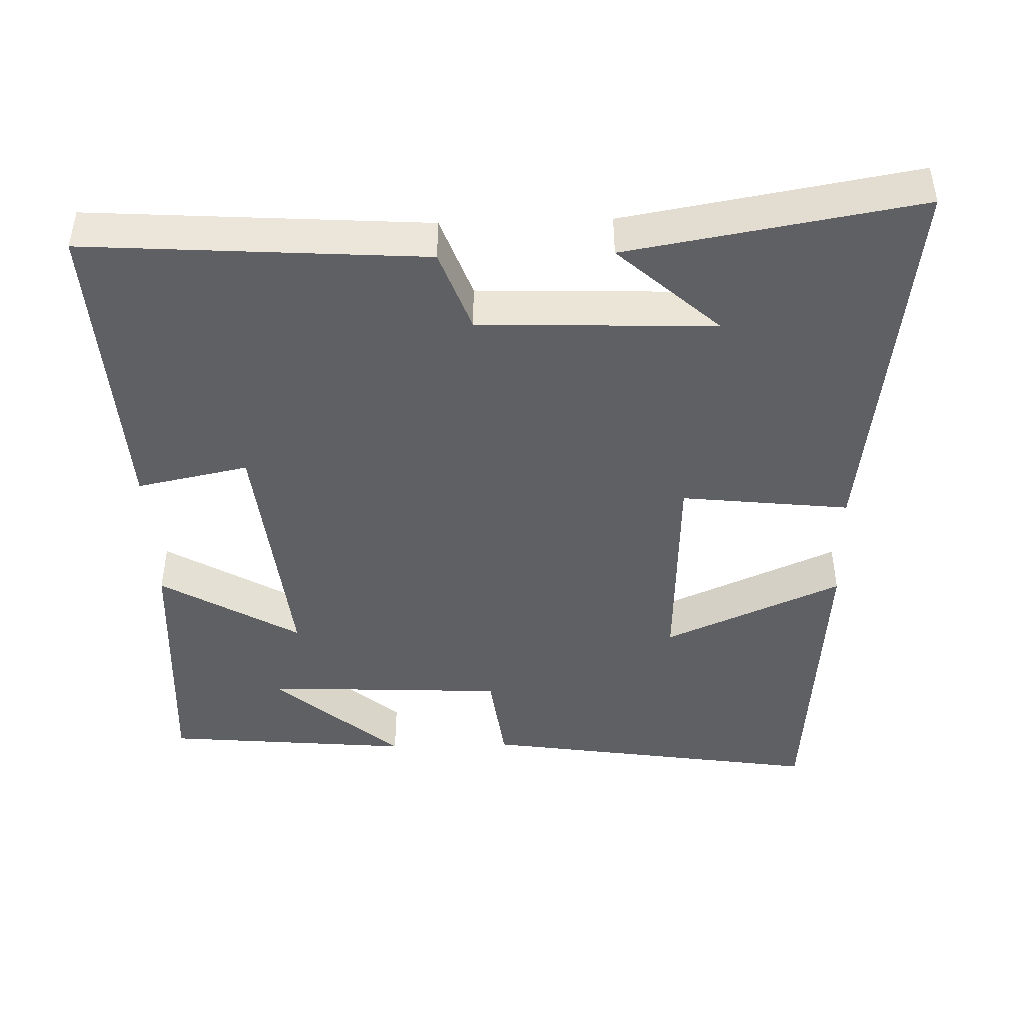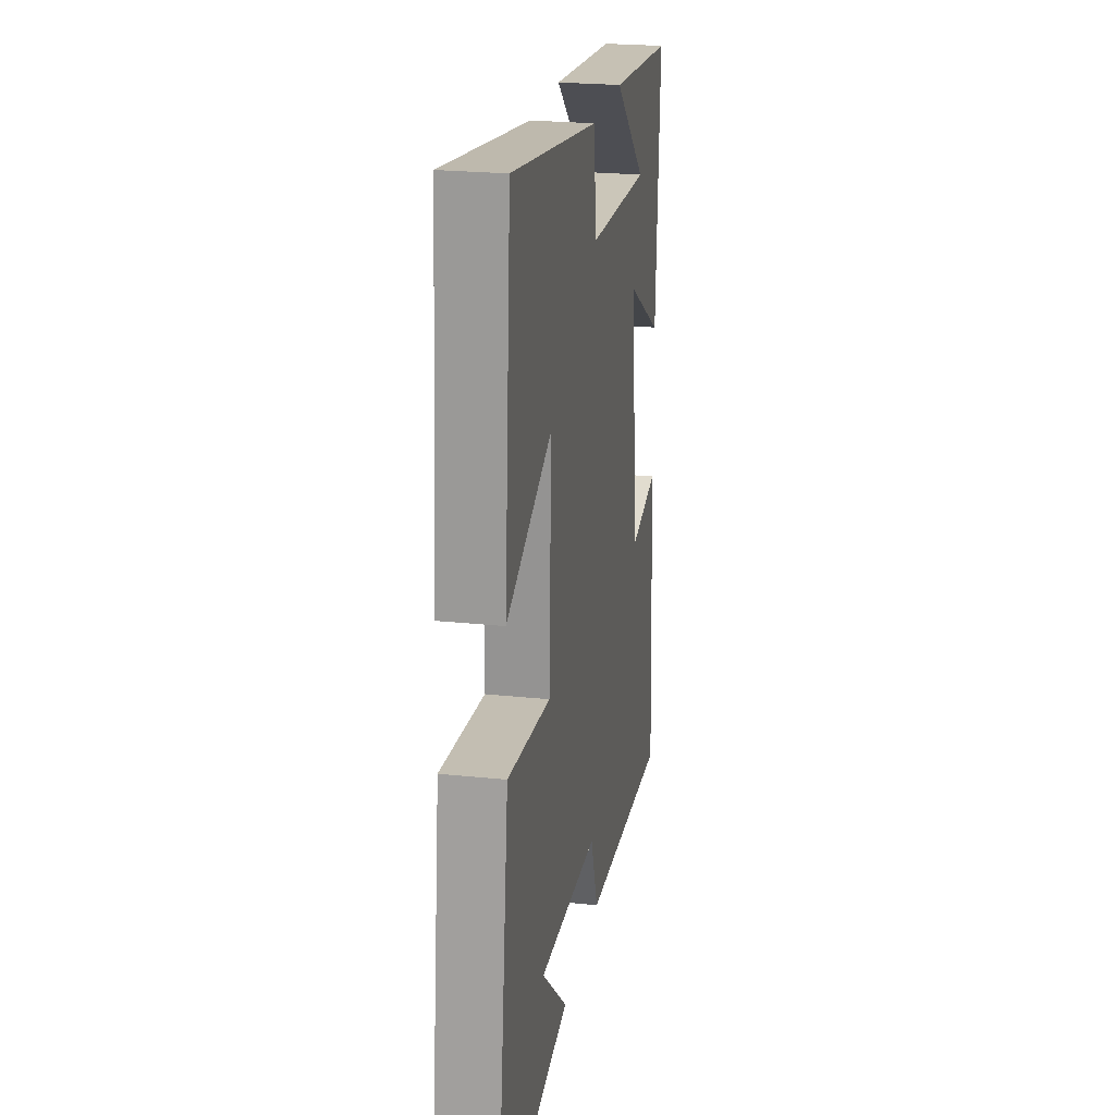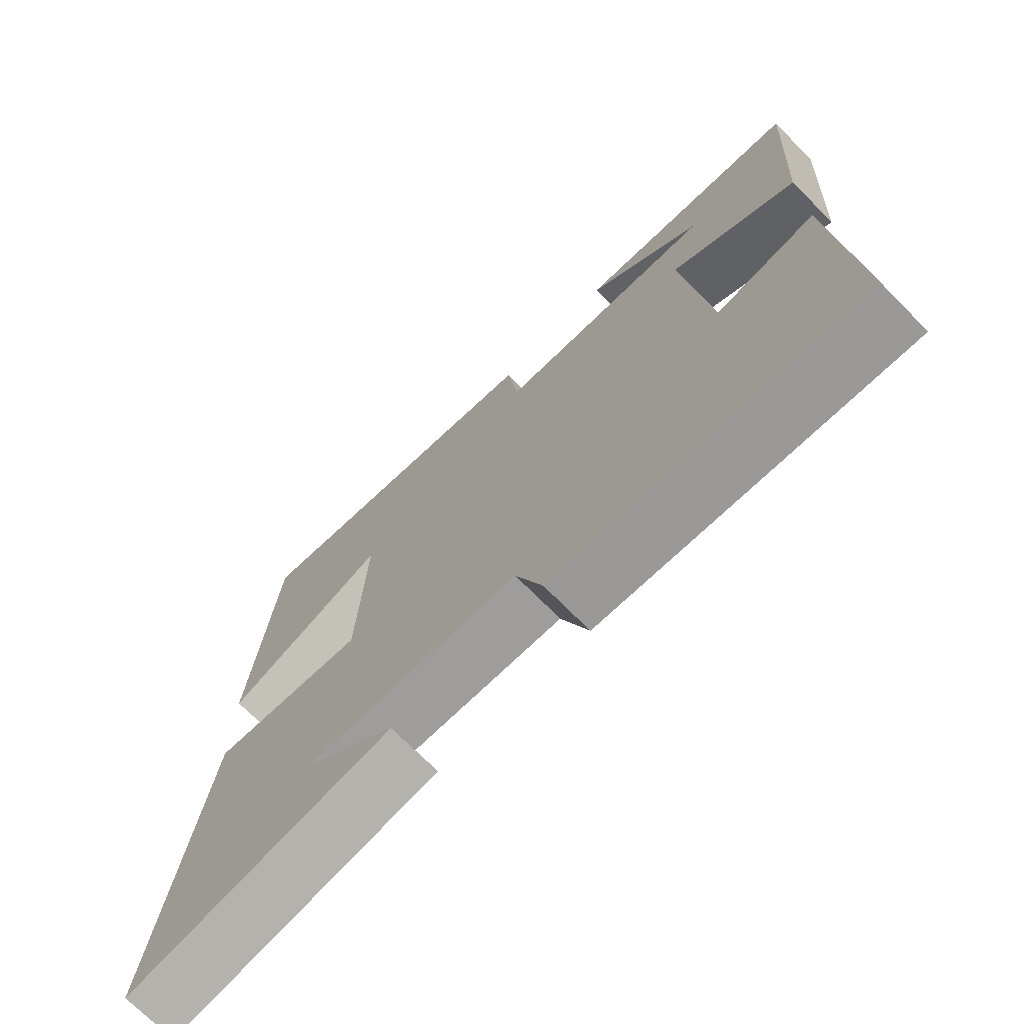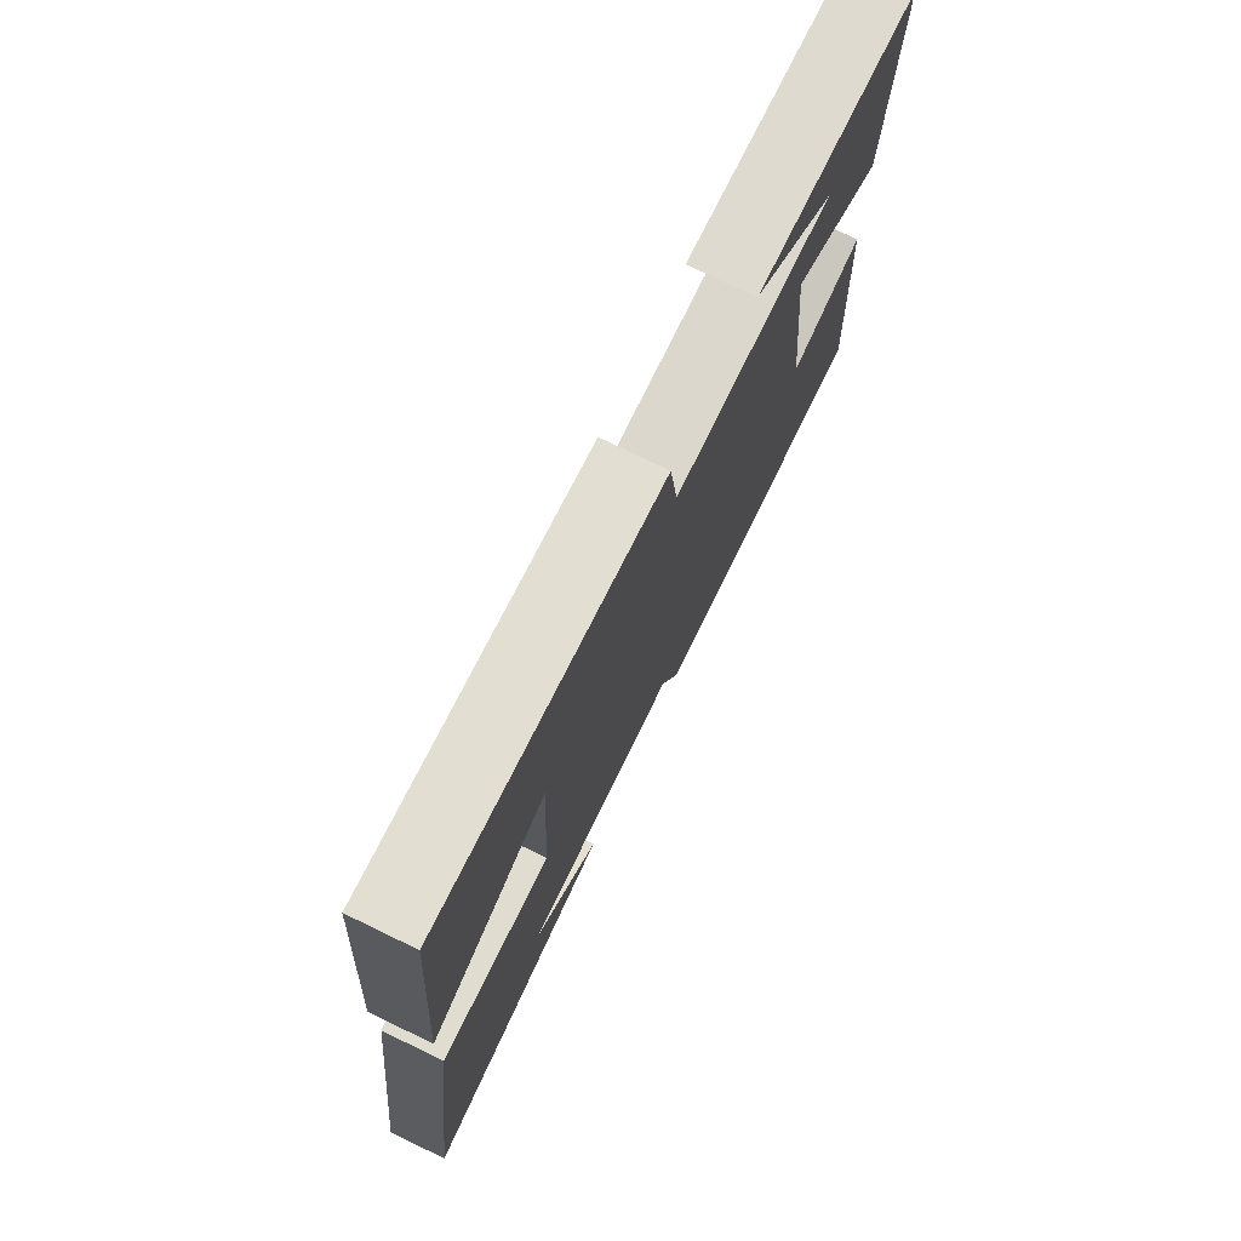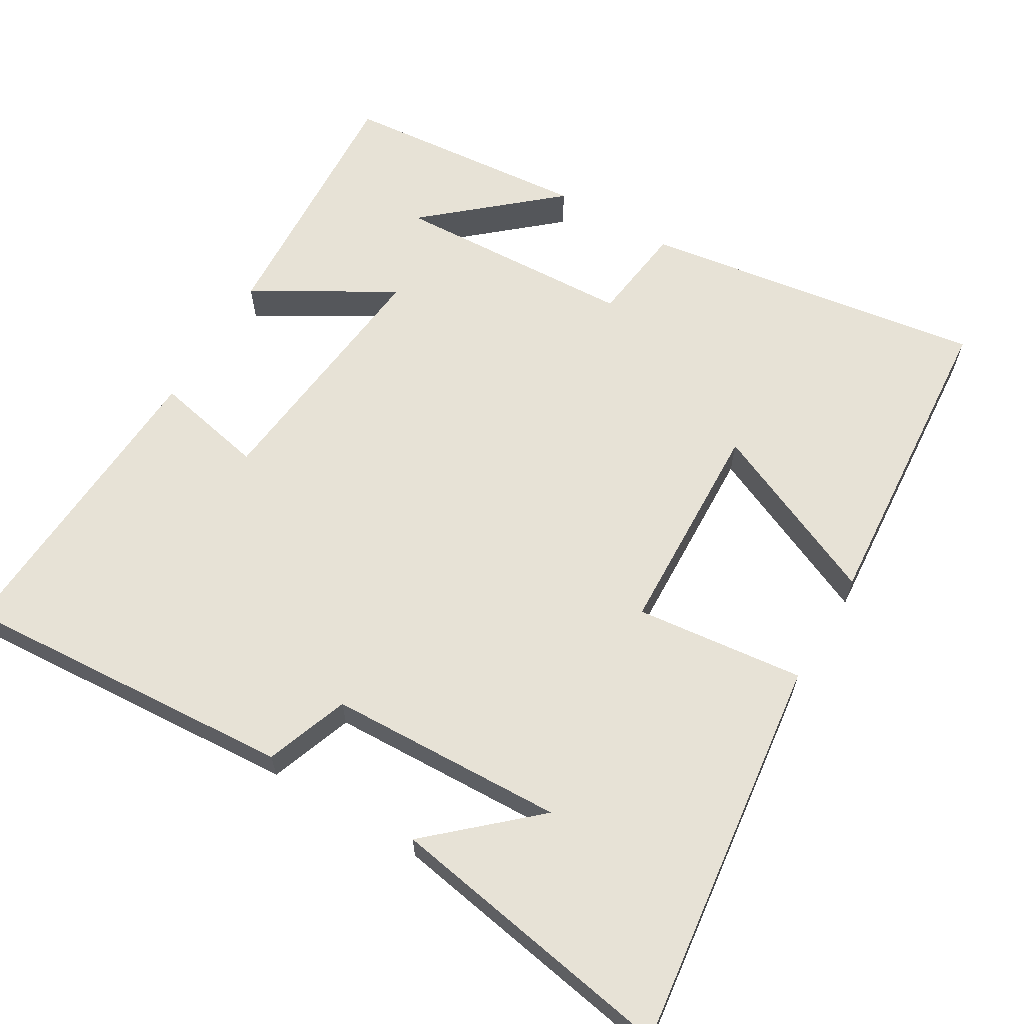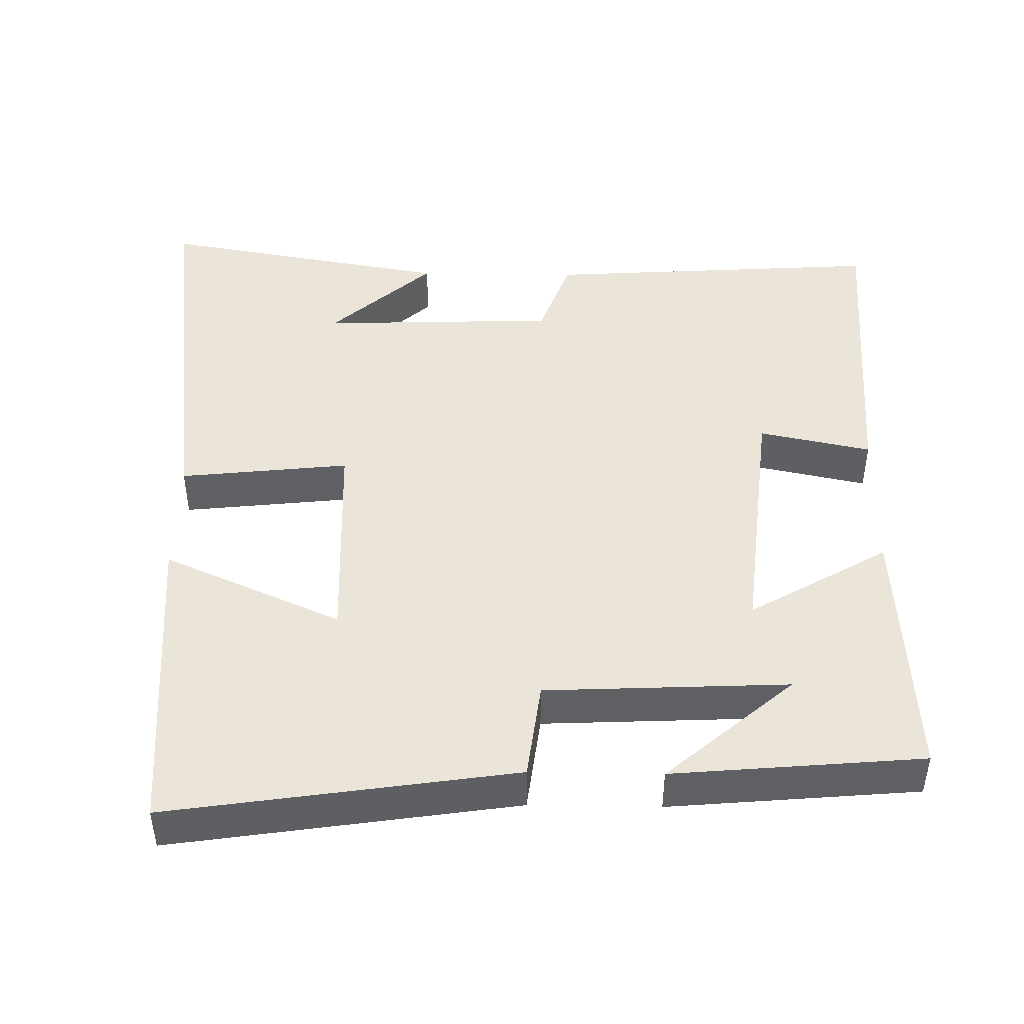
<metadata>
{"format":"obj","ext":"obj","renderer":"f3d","projection":"perspective","resolution":1024,"background":"white","views":[{"elev":-44.4,"azim":-178.3,"up":"+Y"},{"elev":23.5,"azim":-79.9,"up":"+Z"},{"elev":-72.1,"azim":44.8,"up":"+Z"},{"elev":76.1,"azim":-64.2,"up":"+Z"},{"elev":63.1,"azim":-149.2,"up":"+Y"},{"elev":45.5,"azim":1.0,"up":"+Y"}]}
</metadata>
<code>
v -0.568 0.07 -0.569
v -0.5 0.07 -0.029
v -0.268 0.07 -0.055
v -0.256 0.07 0.245
v -0.5 0.07 0.137
v -0.466 0.07 0.572
v 0.005 0.07 0.5
v 0.022 0.07 0.365
v 0.354 0.07 0.349
v 0.181 0.07 0.5
v 0.522 0.07 0.469
v 0.5 0.07 0.106
v 0.31 0.07 0.218
v 0.346 0.07 -0.134
v 0.5 0.07 -0.102
v 0.523 0.07 -0.531
v 0.058 0.07 -0.5
v 0.017 0.07 -0.386
v -0.307 0.07 -0.374
v -0.168 0.07 -0.5
v -0.568 0 -0.569
v -0.5 0 -0.029
v -0.268 0 -0.055
v -0.256 0 0.245
v -0.5 0 0.137
v -0.466 0 0.572
v 0.005 0 0.5
v 0.022 0 0.365
v 0.354 0 0.349
v 0.181 0 0.5
v 0.522 0 0.469
v 0.5 0 0.106
v 0.31 0 0.218
v 0.346 0 -0.134
v 0.5 0 -0.102
v 0.523 0 -0.531
v 0.058 0 -0.5
v 0.017 0 -0.386
v -0.307 0 -0.374
v -0.168 0 -0.5
f 19 20 1
f 15 16 17 18
f 14 15 18 19
f 13 14 19
f 11 12 13
f 9 10 11
f 9 11 13 19
f 6 7 8
f 4 5 6
f 4 6 8
f 3 4 8 9
f 1 2 3
f 1 3 9 19
f 21 40 39
f 38 37 36 35
f 39 38 35 34
f 39 34 33
f 33 32 31
f 31 30 29
f 39 33 31 29
f 28 27 26
f 26 25 24
f 28 26 24
f 29 28 24 23
f 23 22 21
f 39 29 23 21
f 1 21 22 2
f 2 22 23 3
f 3 23 24 4
f 4 24 25 5
f 5 25 26 6
f 6 26 27 7
f 7 27 28 8
f 8 28 29 9
f 9 29 30 10
f 10 30 31 11
f 11 31 32 12
f 12 32 33 13
f 13 33 34 14
f 14 34 35 15
f 15 35 36 16
f 16 36 37 17
f 17 37 38 18
f 18 38 39 19
f 19 39 40 20
f 20 40 21 1

</code>
